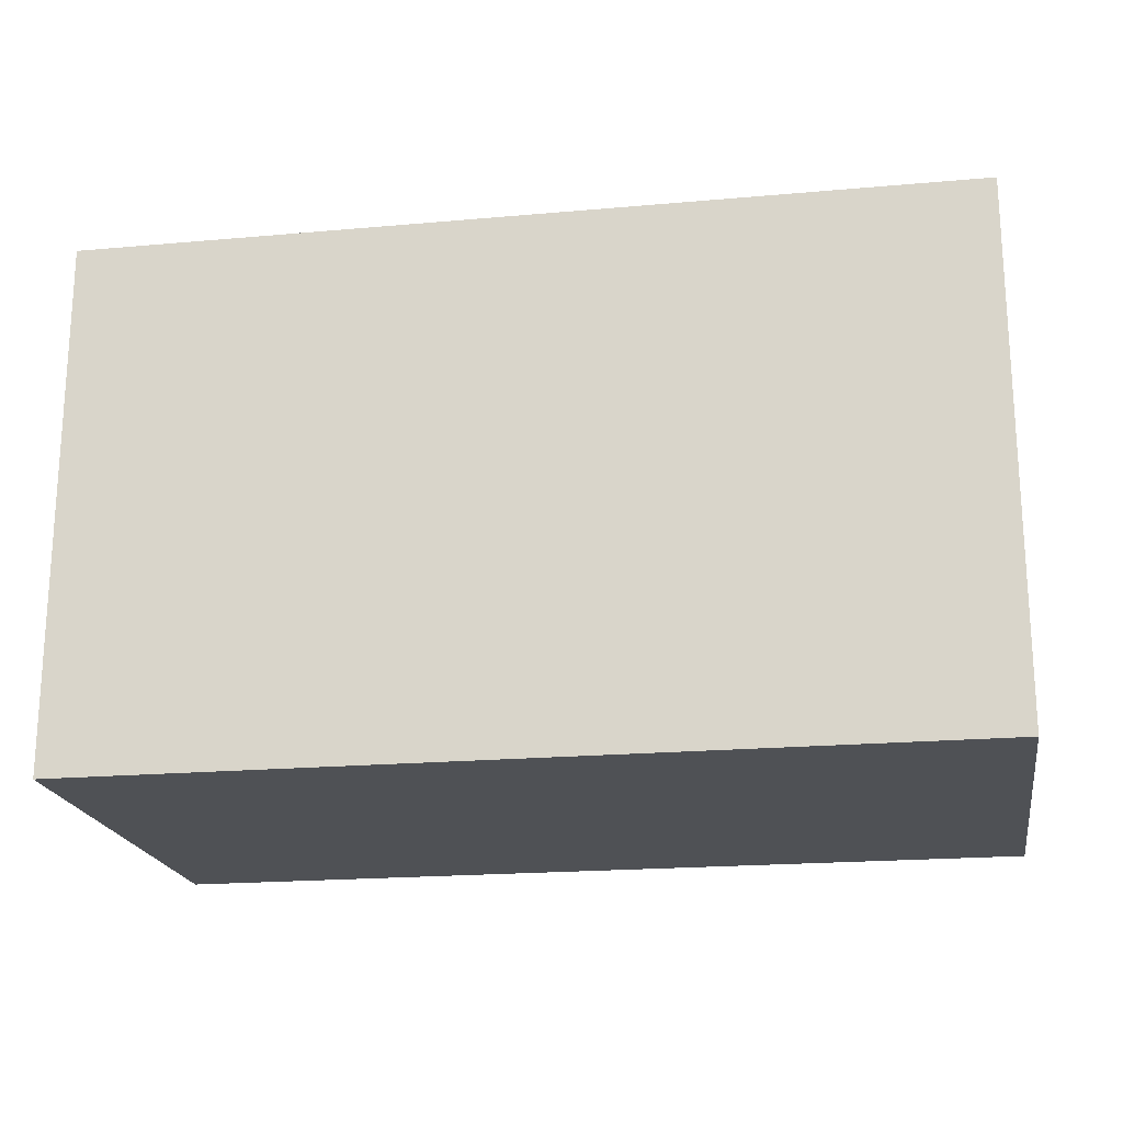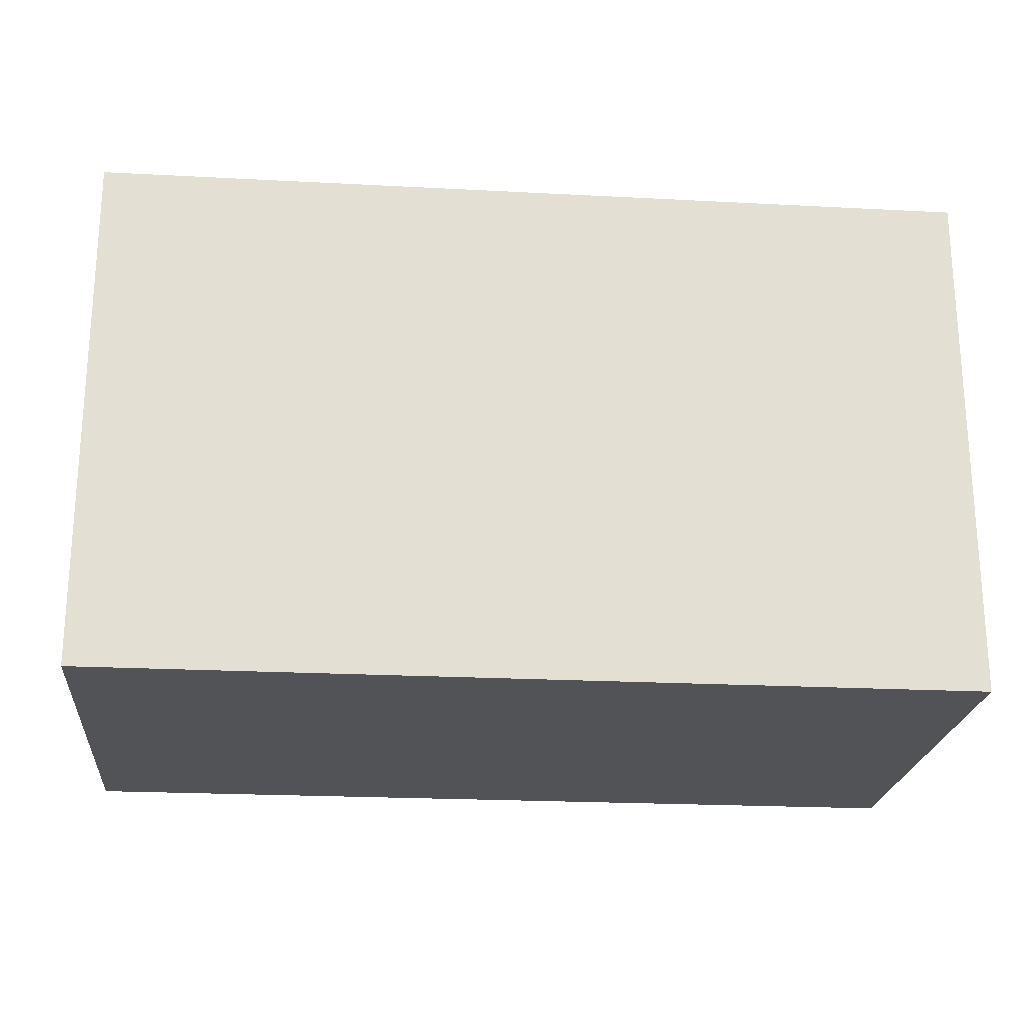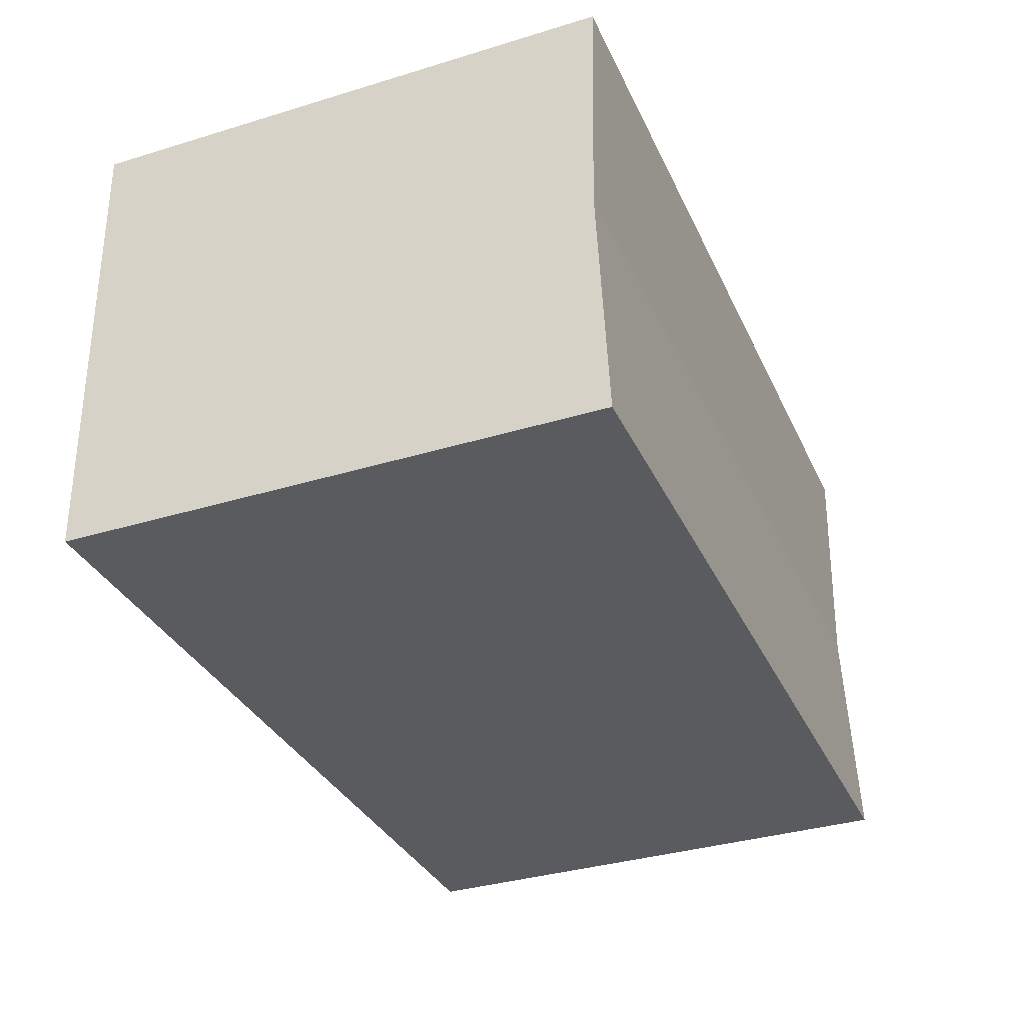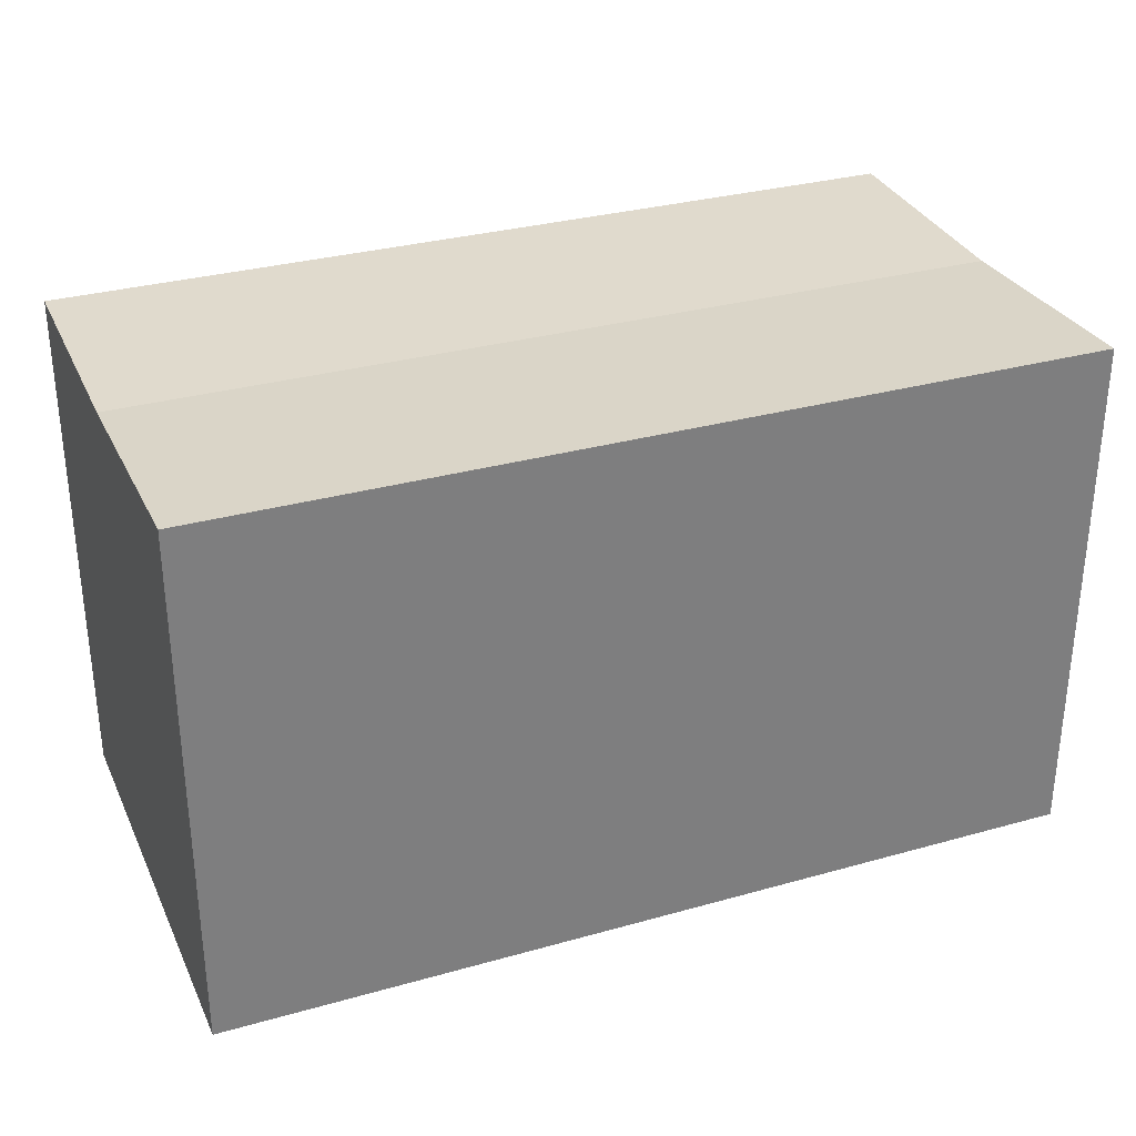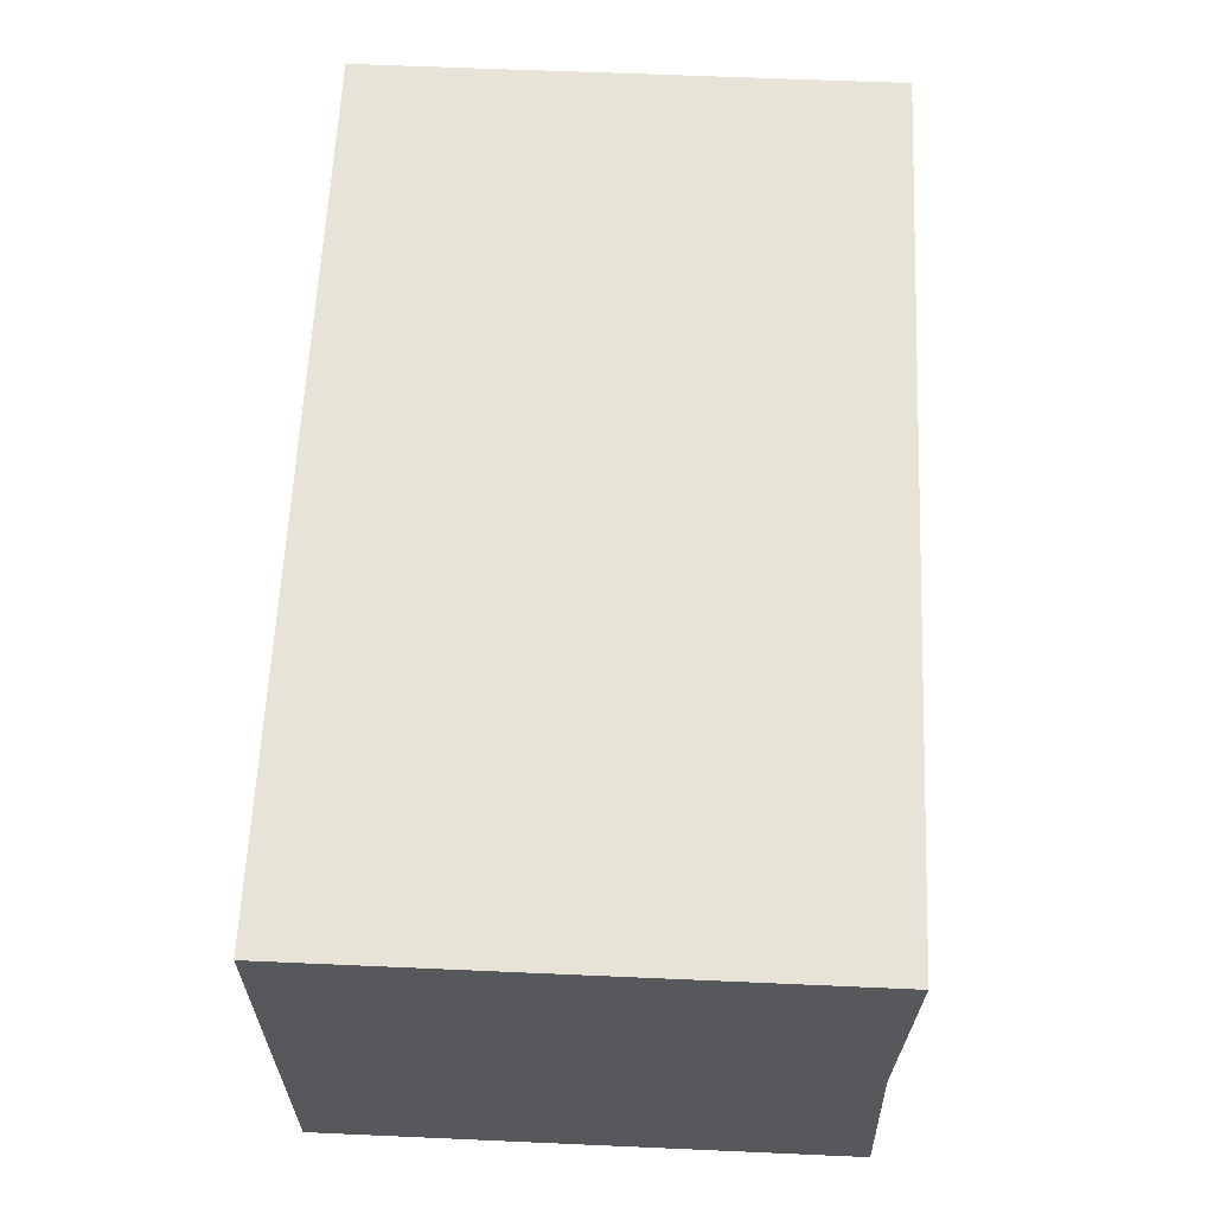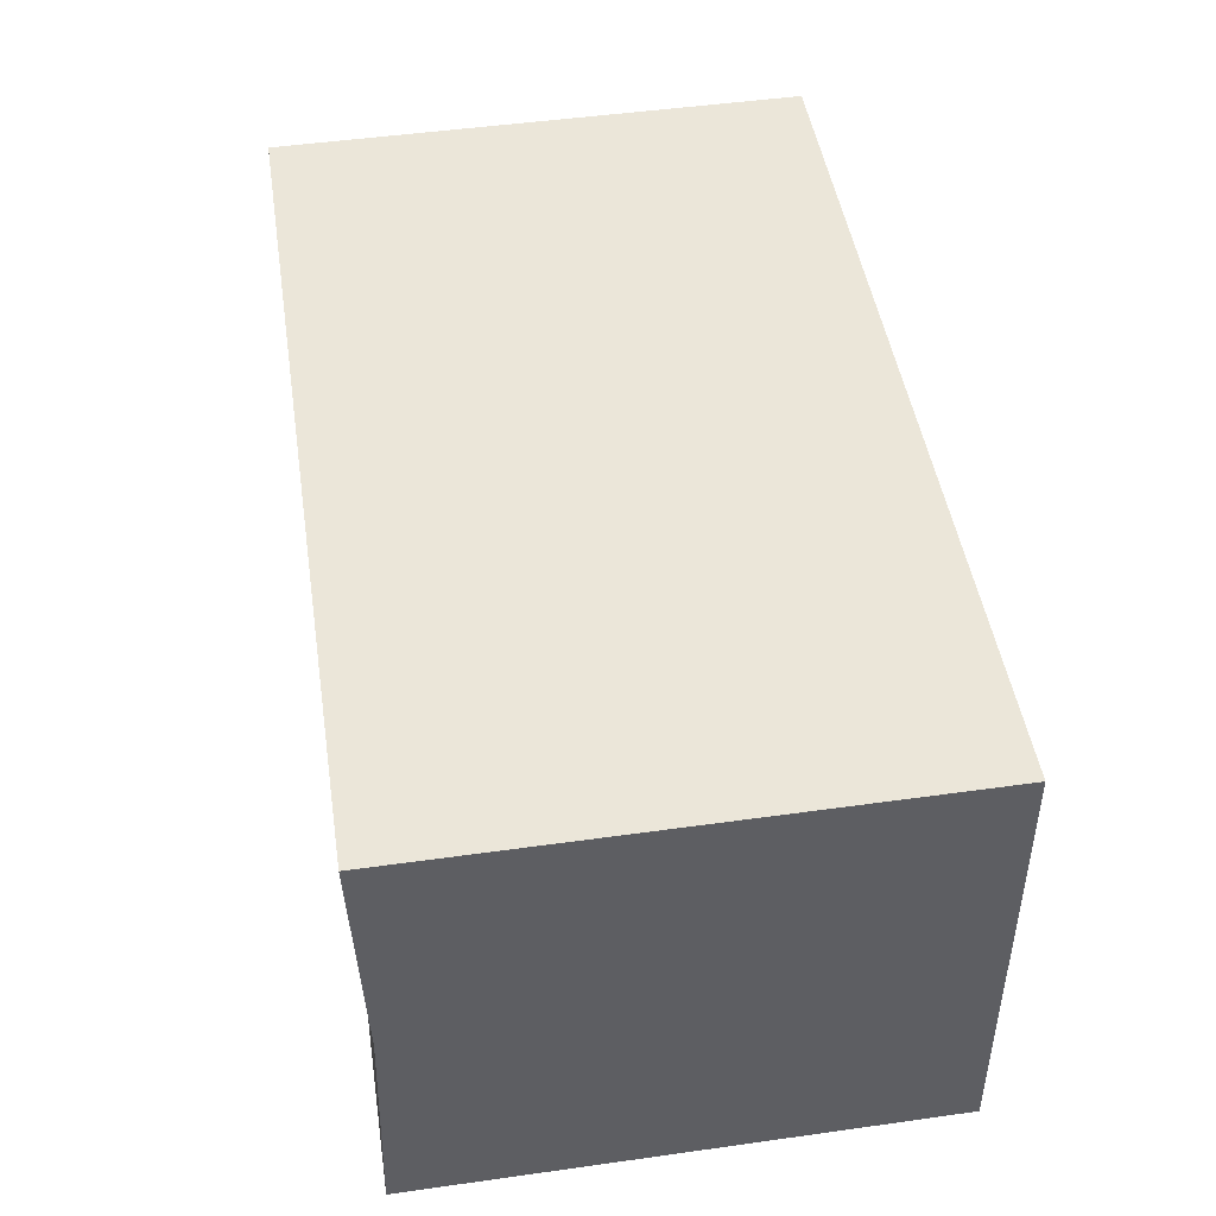
<metadata>
{"format":"obj","ext":"obj","renderer":"f3d","projection":"perspective","resolution":1024,"background":"white","views":[{"elev":-19.9,"azim":11.6,"up":"+Y"},{"elev":-22.1,"azim":-3.0,"up":"+Y"},{"elev":-35.5,"azim":111.9,"up":"+Z"},{"elev":31.1,"azim":-19.6,"up":"+Y"},{"elev":59.7,"azim":92.6,"up":"+Z"},{"elev":49.4,"azim":-98.8,"up":"+Z"}]}
</metadata>
<code>
v  13.79 13.73 -0.545
v  23.18 13.53 5.136
v  22.96 13.73 -0.908
v  0.257 13.53 6.042
v  9.337 13.73 -0.369
v  0 13.73 8.405e-16
v  0.513 13.73 12.08
v  23.39 13.73 11.18
v  22.96 5.56e-17 -0.908
v  13.79 3.337e-17 -0.545
v  9.337 2.259e-17 -0.369
v  0 0 0
v  0.513 -7.397e-16 12.08
v  0.257 -3.7e-16 6.042
v  23.39 -6.848e-16 11.18
v  23.18 -3.145e-16 5.136
g defaultobject
f 1 2 3
f 2 1 4
f 4 1 5
f 4 5 6
f 7 2 4
f 2 7 8
f 9 1 3
f 1 9 5
f 5 9 6
f 6 9 10
f 6 10 11
f 6 11 12
f 12 4 6
f 4 12 7
f 7 12 13
f 13 12 14
f 13 8 7
f 8 13 15
f 15 2 8
f 2 15 3
f 3 15 9
f 9 15 16
f 11 14 12
f 14 11 13
f 13 11 15
f 15 11 10
f 15 10 9
f 15 9 16

</code>
